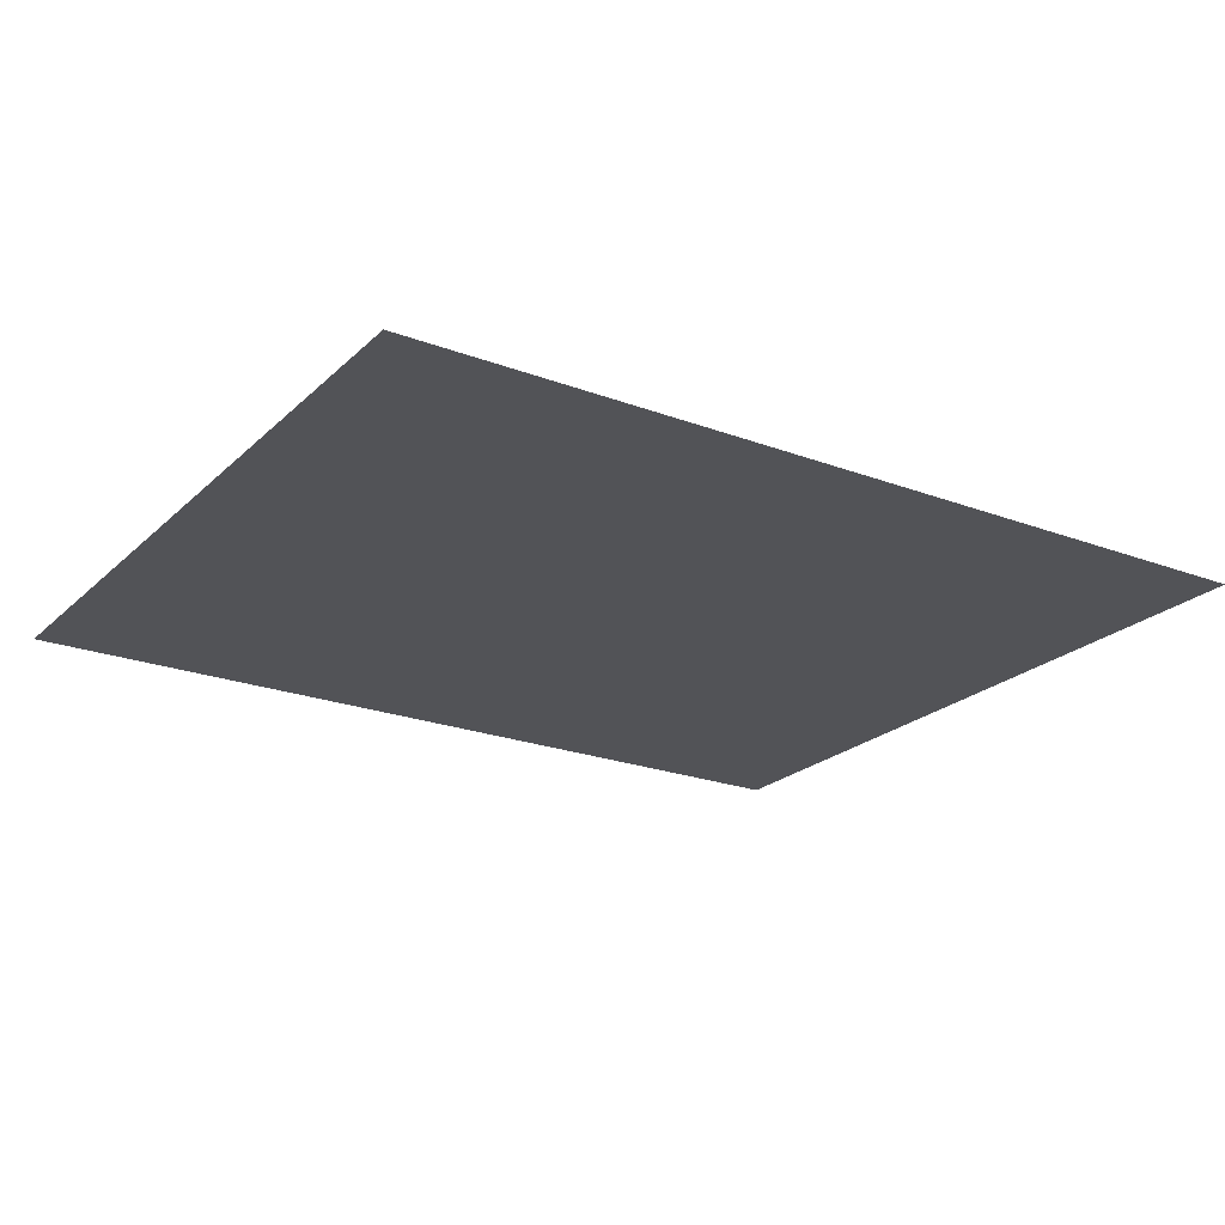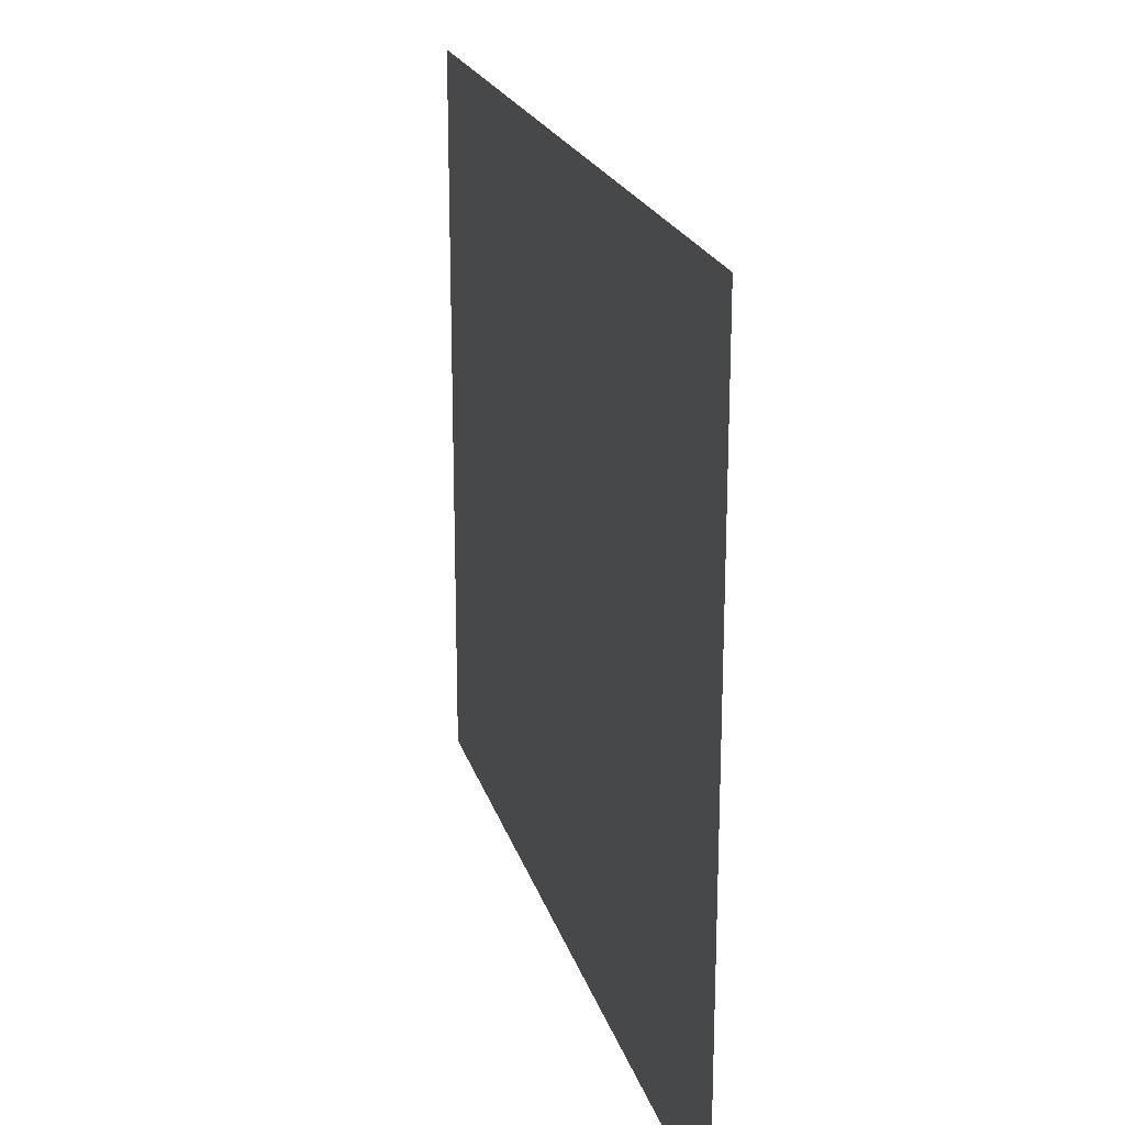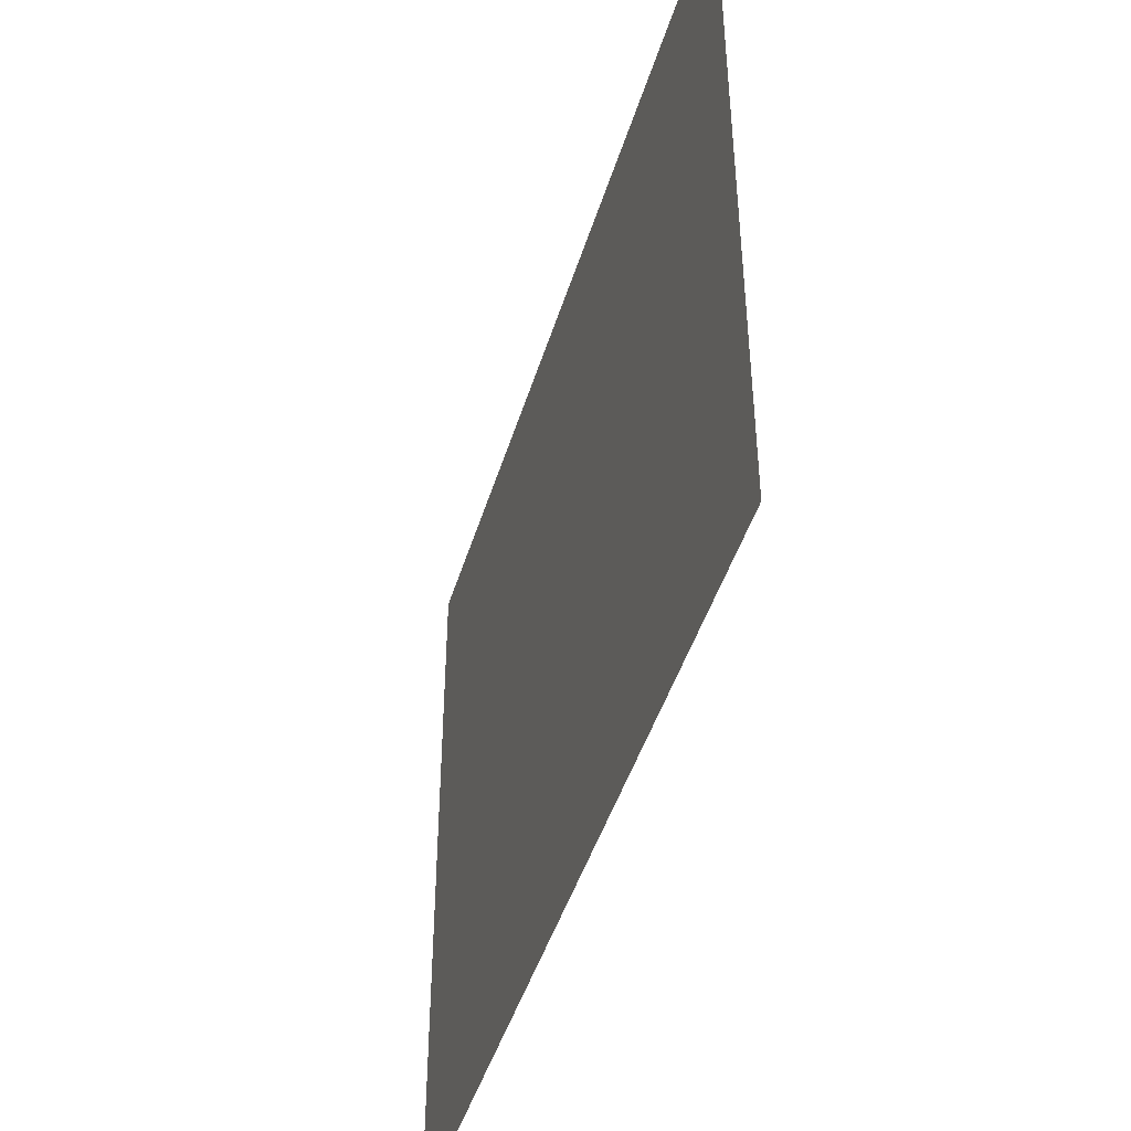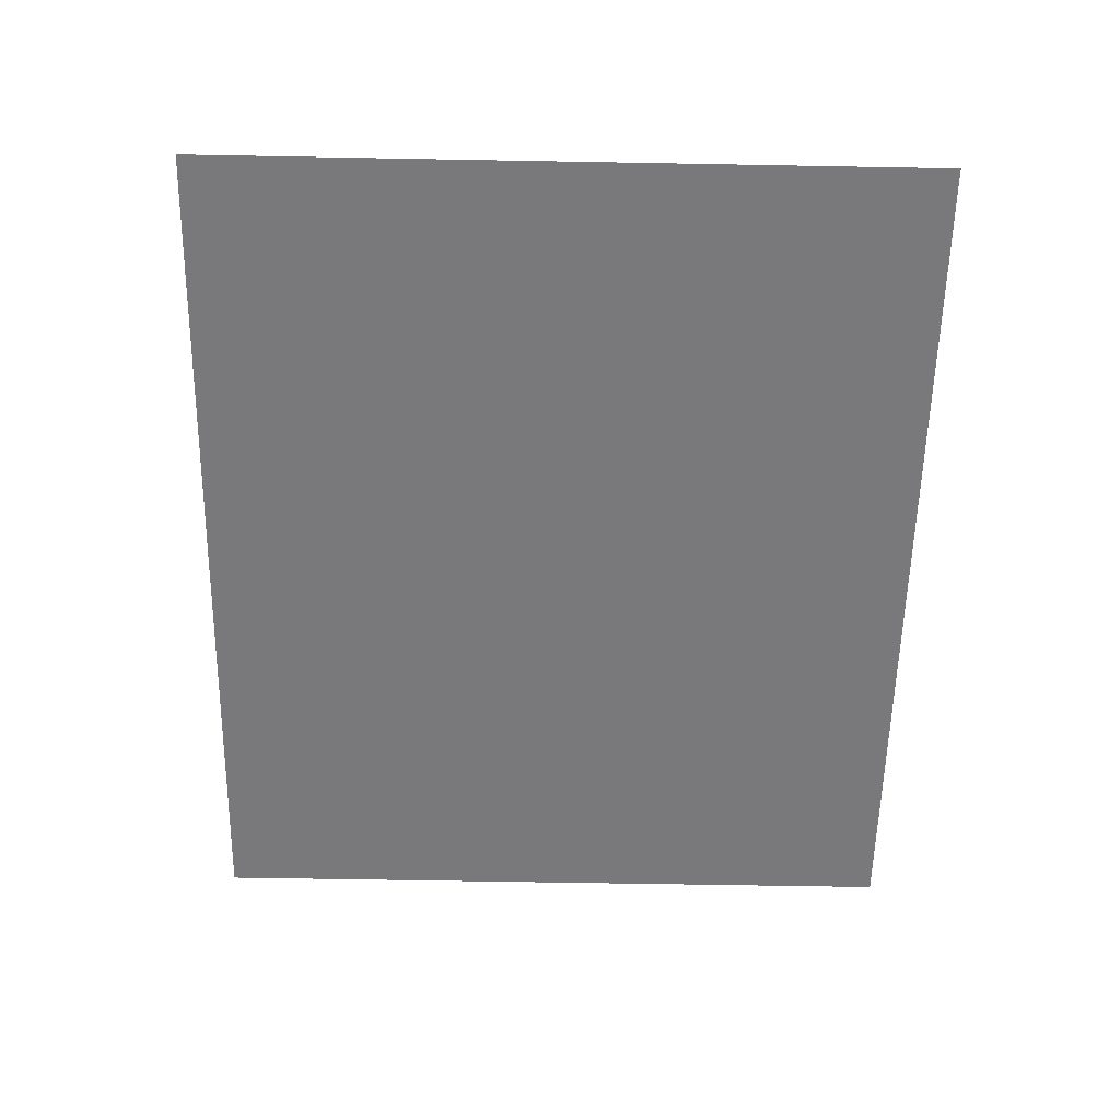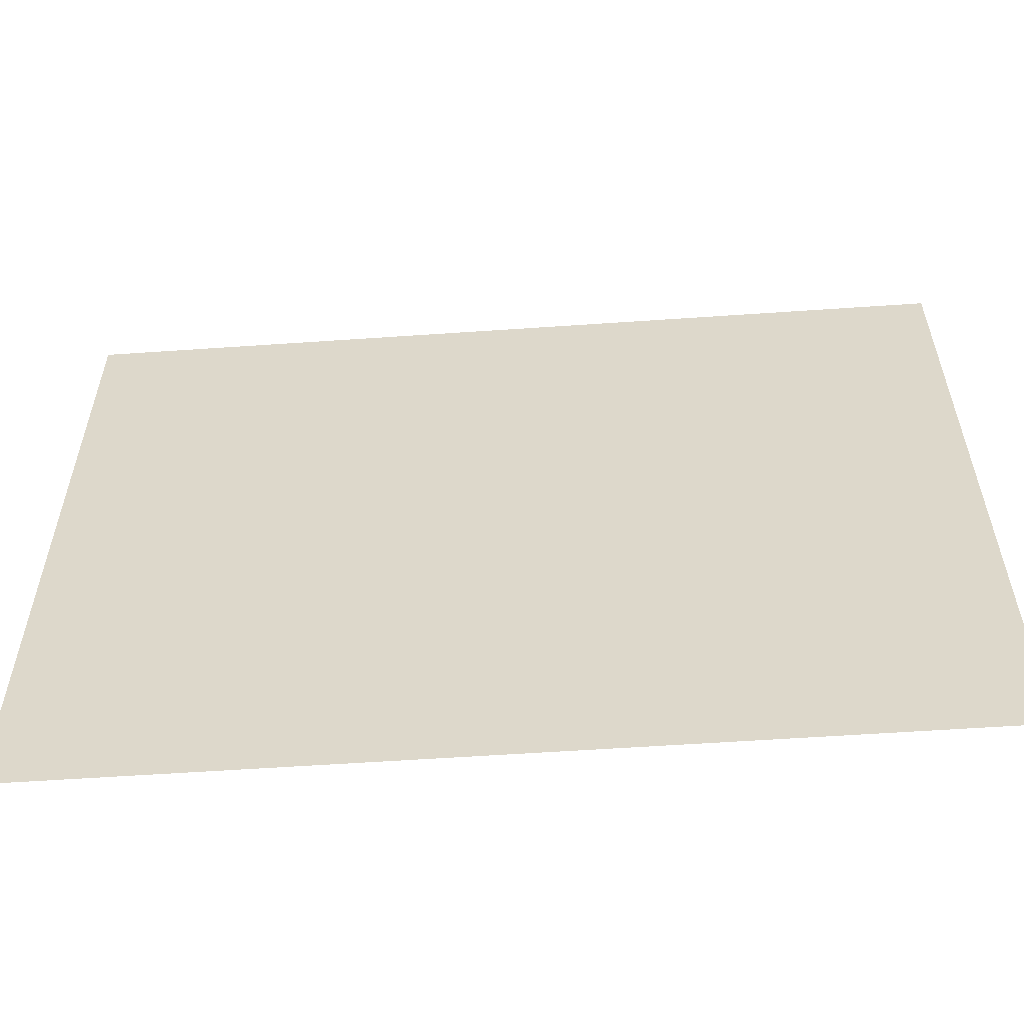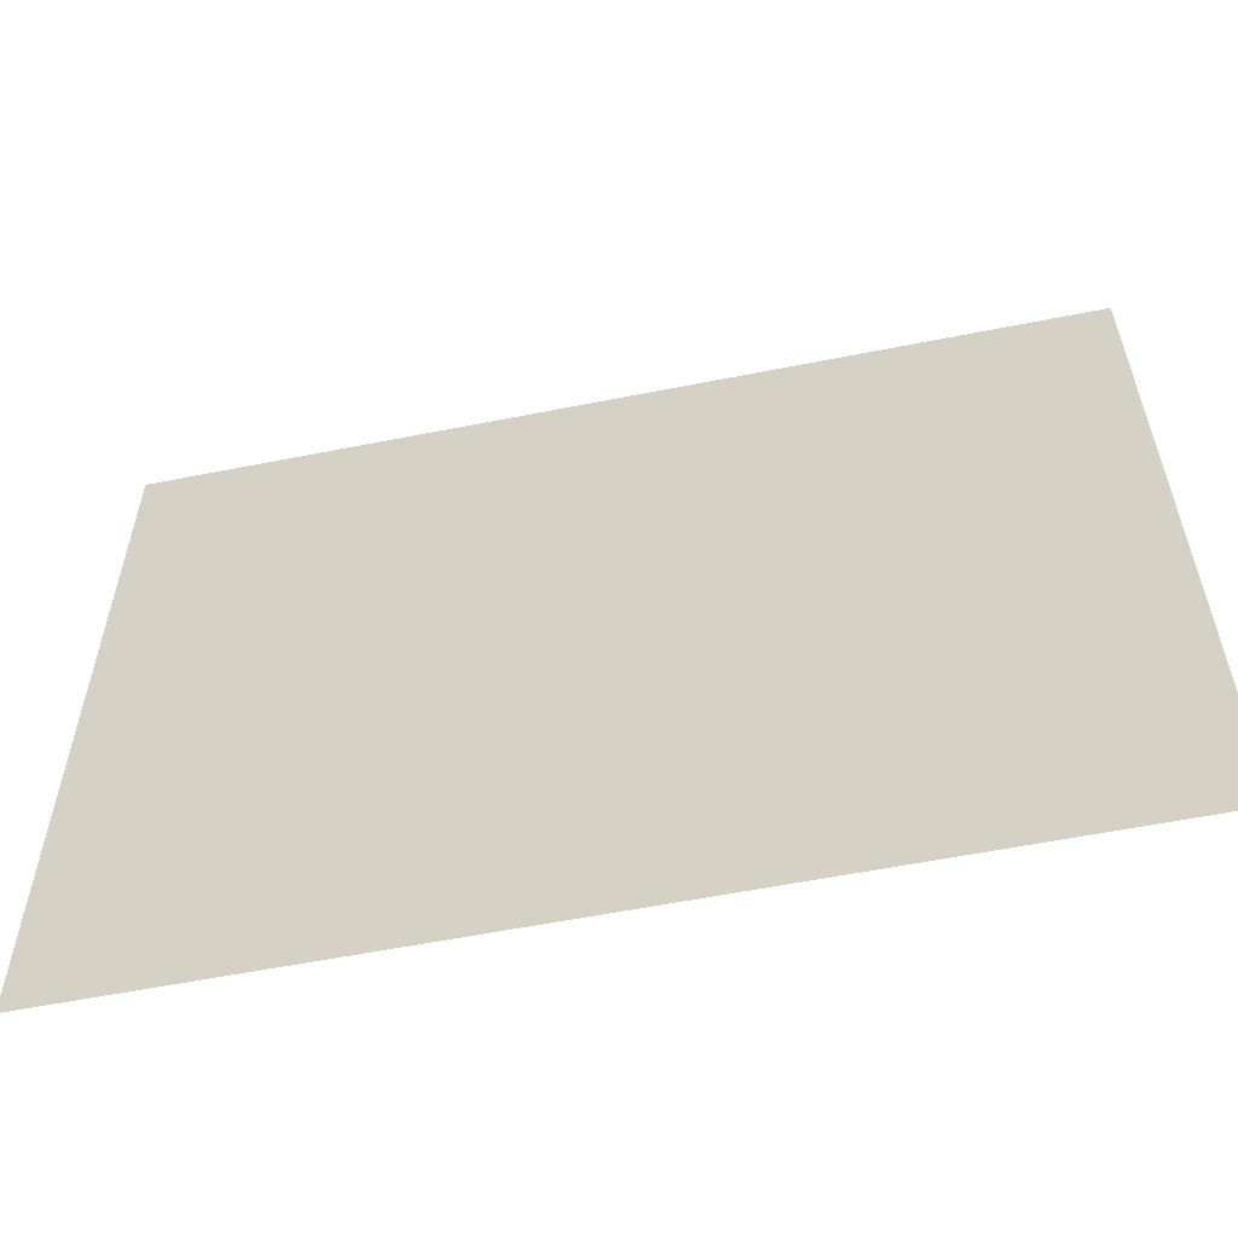
<metadata>
{"format":"obj","ext":"obj","renderer":"f3d","projection":"perspective","resolution":1024,"background":"white","views":[{"elev":-22.4,"azim":-33.0,"up":"+Z"},{"elev":21.0,"azim":75.3,"up":"+Y"},{"elev":-45.3,"azim":73.4,"up":"+Y"},{"elev":-57.9,"azim":88.9,"up":"+Z"},{"elev":-57.5,"azim":-175.9,"up":"+Y"},{"elev":-57.5,"azim":11.7,"up":"+Y"}]}
</metadata>
<code>
g GeneratedMesh_115x96
v 1.497 -1.25 0
v 1.497 1.25 0
v -1.497 1.25 0
v -1.497 -1.25 0
g GeneratedMesh_115x96_0
f 3 2 1
f 1 4 3

</code>
